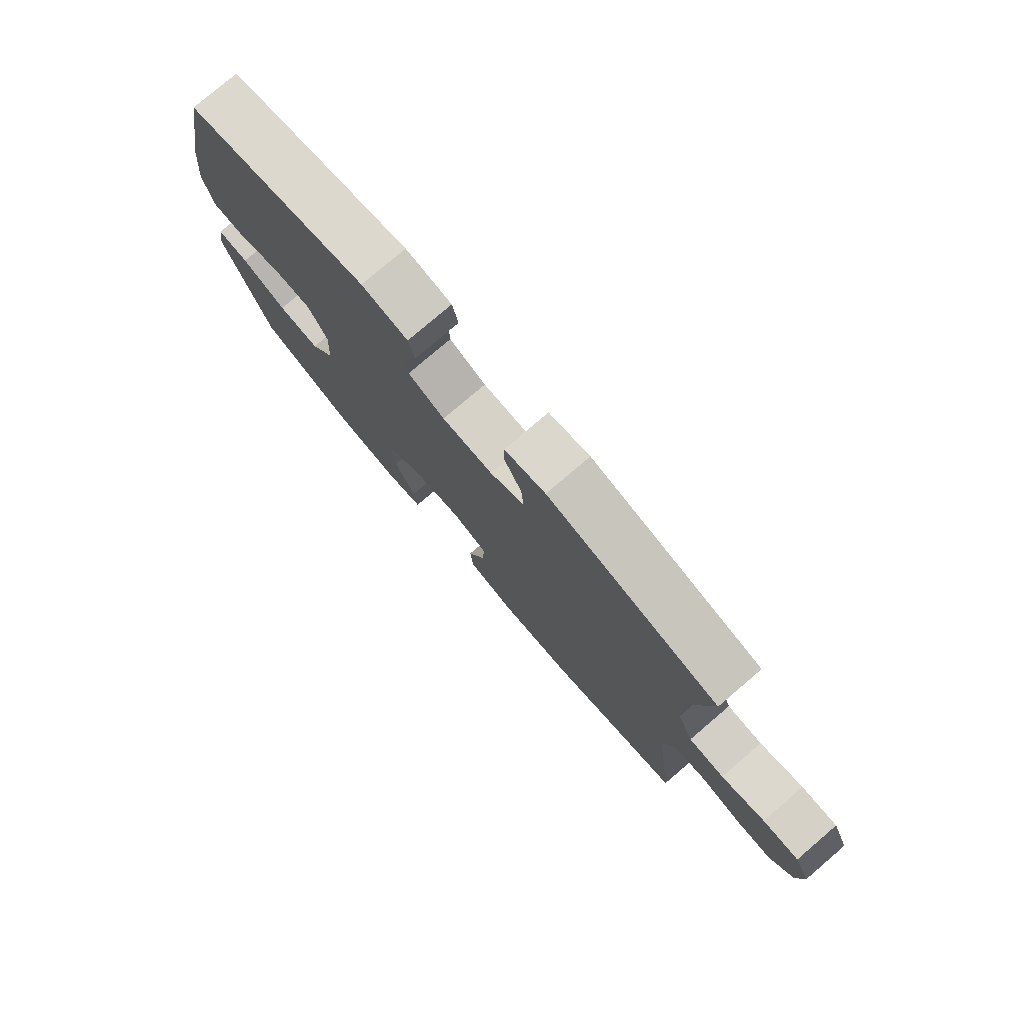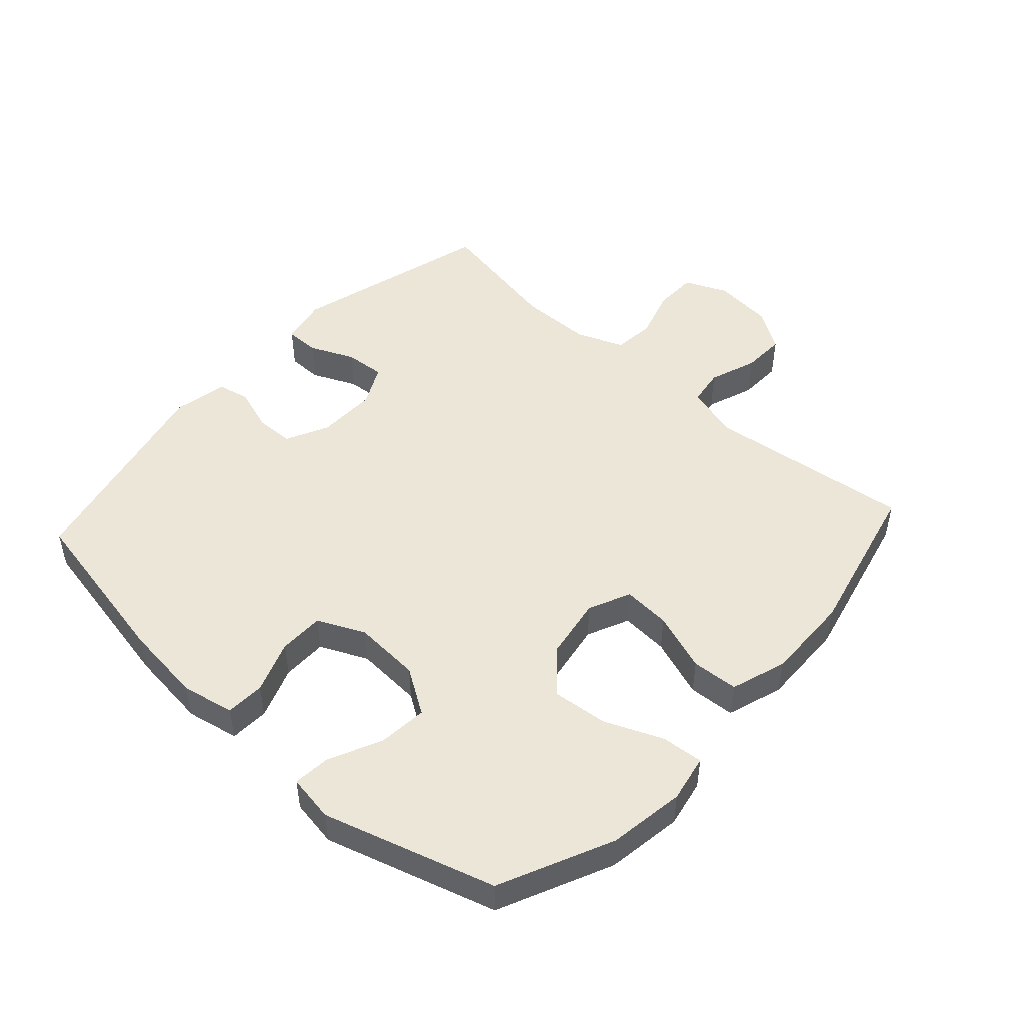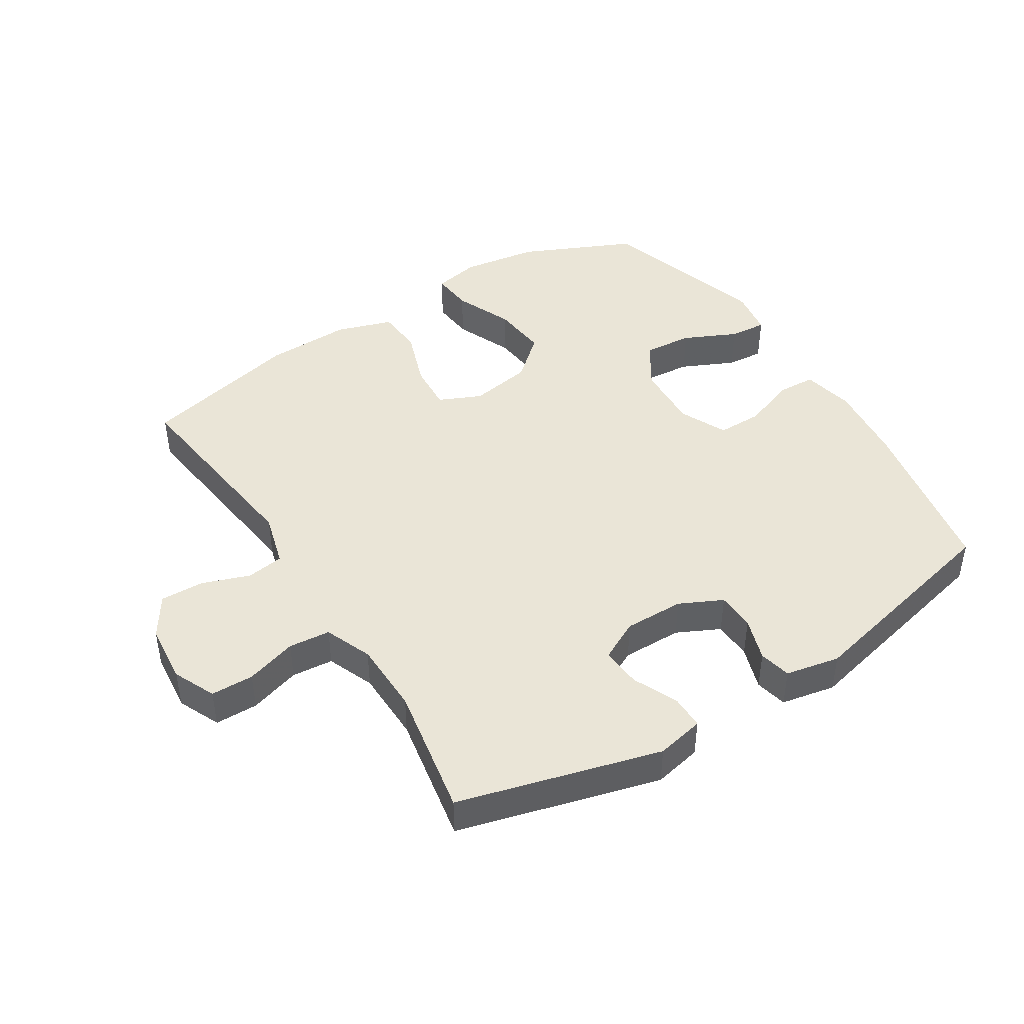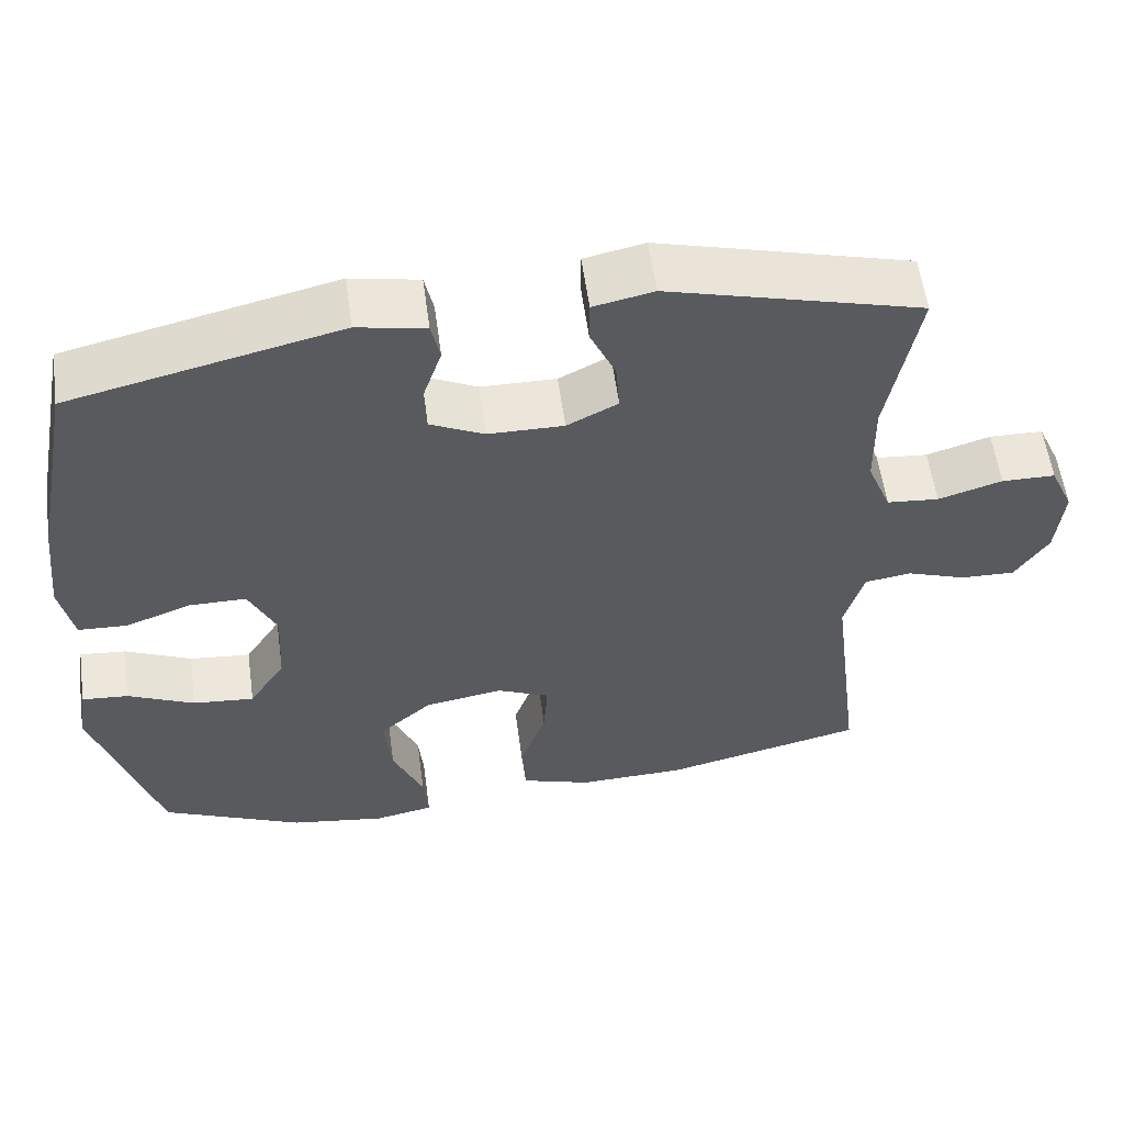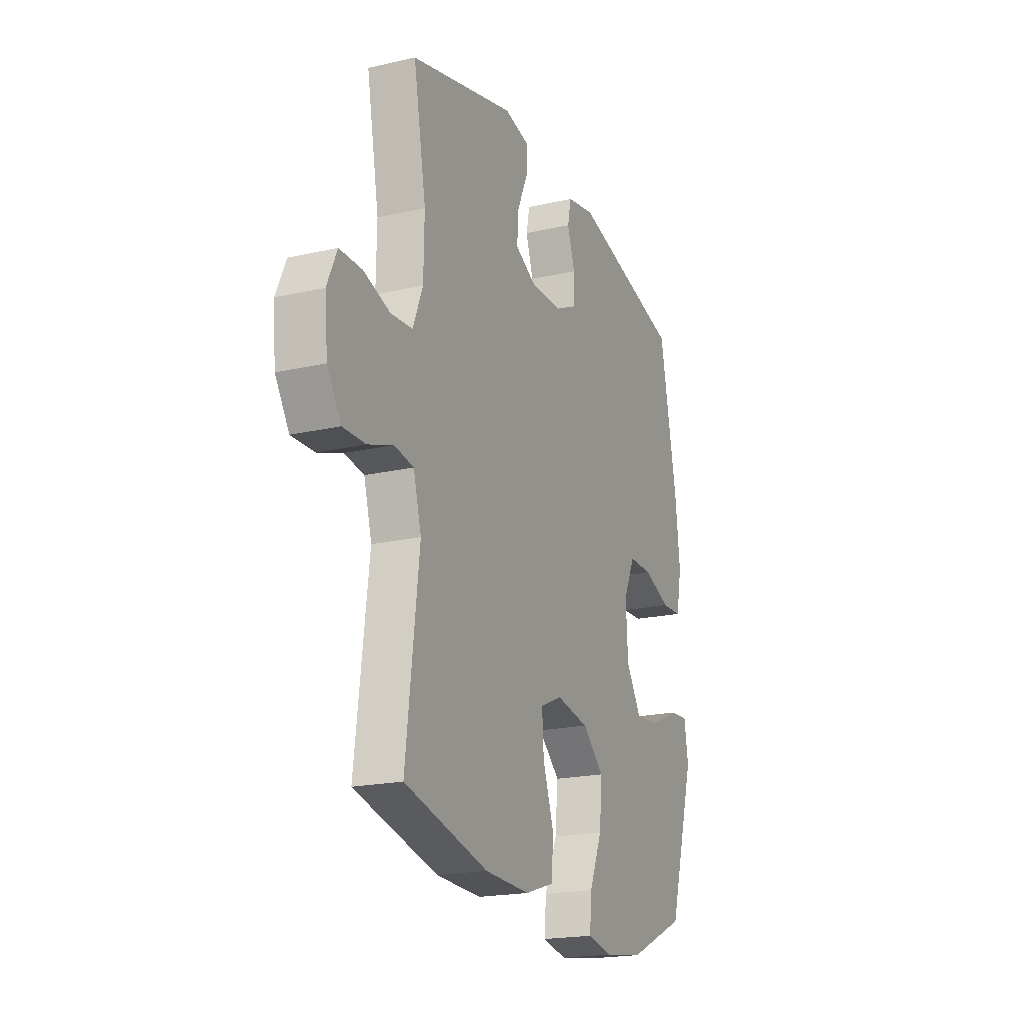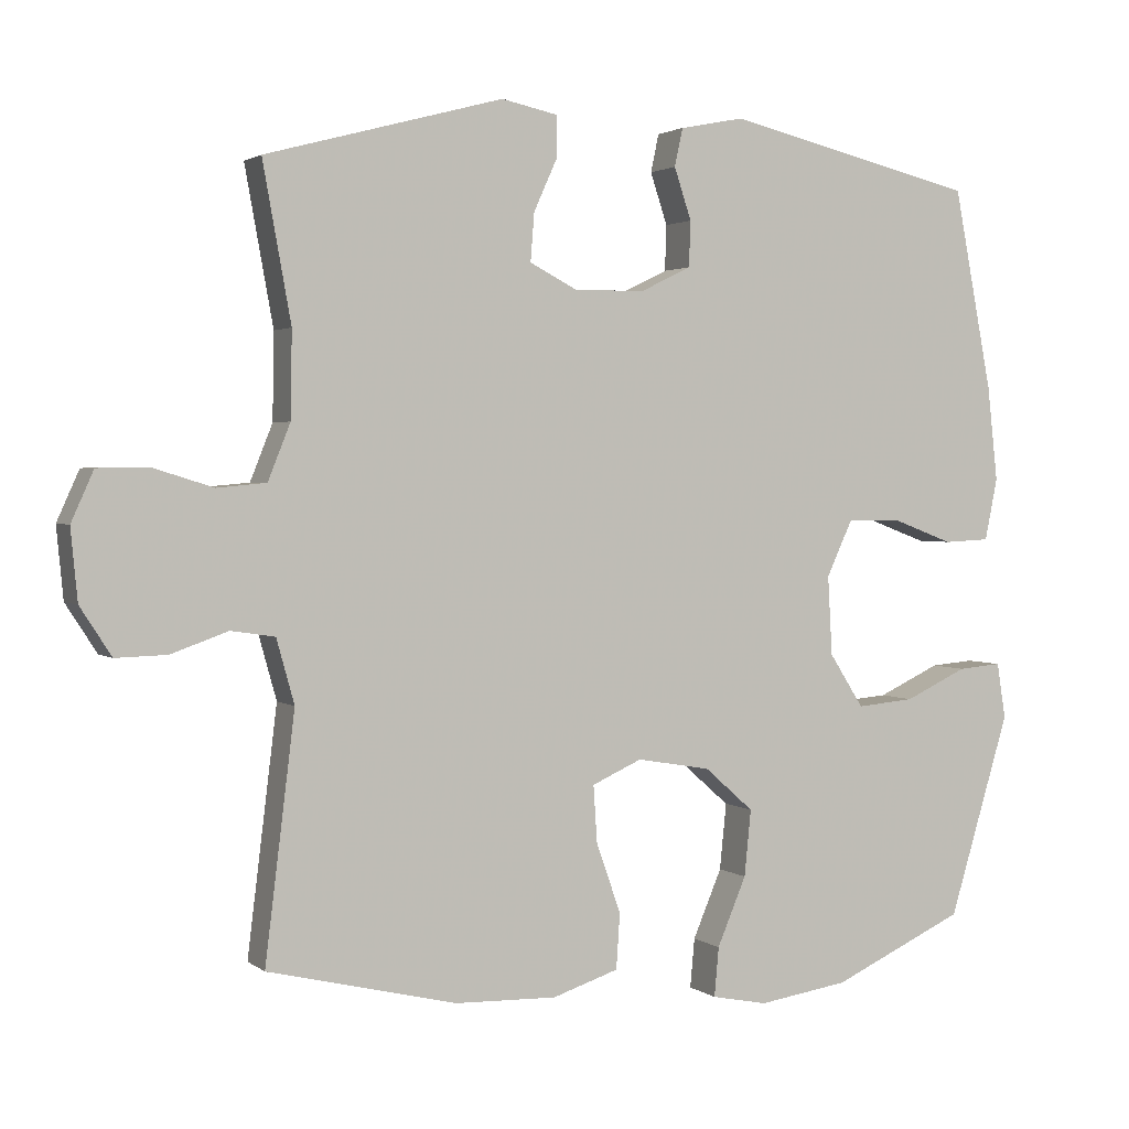
<metadata>
{"format":"obj","ext":"obj","renderer":"f3d","projection":"perspective","resolution":1024,"background":"white","views":[{"elev":78.3,"azim":-130.5,"up":"+Z"},{"elev":48.6,"azim":132.4,"up":"+Y"},{"elev":44.2,"azim":-32.2,"up":"+Y"},{"elev":57.4,"azim":172.2,"up":"+Z"},{"elev":-20.1,"azim":-67.2,"up":"+Z"},{"elev":2.1,"azim":-24.6,"up":"+Z"}]}
</metadata>
<code>
v -0.5 0.07 0.5
v -0.181 0.07 0.586
v -0.105 0.07 0.57
v -0.105 0.07 0.516
v -0.137 0.07 0.445
v -0.142 0.07 0.381
v -0.078 0.07 0.348
v 0.017 0.07 0.349
v 0.085 0.07 0.382
v 0.087 0.07 0.443
v 0.064 0.07 0.512
v 0.075 0.07 0.563
v 0.161 0.07 0.58
v 0.5 0.07 0.5
v 0.552 0.07 0.23
v 0.566 0.07 0.103
v 0.549 0.07 0.02
v 0.487 0.07 0.017
v 0.404 0.07 0.048
v 0.332 0.07 0.048
v 0.297 0.07 -0.027
v 0.303 0.07 -0.133
v 0.349 0.07 -0.205
v 0.427 0.07 -0.198
v 0.511 0.07 -0.159
v 0.57 0.07 -0.154
v 0.582 0.07 -0.229
v 0.5 0.07 -0.5
v 0.321 0.07 -0.581
v 0.2 0.07 -0.599
v 0.125 0.07 -0.584
v 0.131 0.07 -0.518
v 0.17 0.07 -0.426
v 0.179 0.07 -0.337
v 0.113 0.07 -0.279
v 0.014 0.07 -0.262
v -0.053 0.07 -0.292
v -0.048 0.07 -0.368
v -0.015 0.07 -0.462
v -0.02 0.07 -0.536
v -0.109 0.07 -0.565
v -0.246 0.07 -0.561
v -0.5 0.07 -0.5
v -0.46 0.07 -0.174
v -0.484 0.07 -0.088
v -0.543 0.07 -0.079
v -0.619 0.07 -0.106
v -0.688 0.07 -0.108
v -0.73 0.07 -0.043
v -0.739 0.07 0.052
v -0.709 0.07 0.119
v -0.641 0.07 0.12
v -0.56 0.07 0.095
v -0.494 0.07 0.101
v -0.464 0.07 0.176
v -0.462 0.07 0.291
v -0.5 0 0.5
v -0.181 0 0.586
v -0.105 0 0.57
v -0.105 0 0.516
v -0.137 0 0.445
v -0.142 0 0.381
v -0.078 0 0.348
v 0.017 0 0.349
v 0.085 0 0.382
v 0.087 0 0.443
v 0.064 0 0.512
v 0.075 0 0.563
v 0.161 0 0.58
v 0.5 0 0.5
v 0.552 0 0.23
v 0.566 0 0.103
v 0.549 0 0.02
v 0.487 0 0.017
v 0.404 0 0.048
v 0.332 0 0.048
v 0.297 0 -0.027
v 0.303 0 -0.133
v 0.349 0 -0.205
v 0.427 0 -0.198
v 0.511 0 -0.159
v 0.57 0 -0.154
v 0.582 0 -0.229
v 0.5 0 -0.5
v 0.321 0 -0.581
v 0.2 0 -0.599
v 0.125 0 -0.584
v 0.131 0 -0.518
v 0.17 0 -0.426
v 0.179 0 -0.337
v 0.113 0 -0.279
v 0.014 0 -0.262
v -0.053 0 -0.292
v -0.048 0 -0.368
v -0.015 0 -0.462
v -0.02 0 -0.536
v -0.109 0 -0.565
v -0.246 0 -0.561
v -0.5 0 -0.5
v -0.46 0 -0.174
v -0.484 0 -0.088
v -0.543 0 -0.079
v -0.619 0 -0.106
v -0.688 0 -0.108
v -0.73 0 -0.043
v -0.739 0 0.052
v -0.709 0 0.119
v -0.641 0 0.12
v -0.56 0 0.095
v -0.494 0 0.101
v -0.464 0 0.176
v -0.462 0 0.291
f 51 52 53
f 50 51 53
f 49 50 53
f 48 49 53
f 47 48 53
f 46 47 53
f 45 46 53 54
f 44 45 54 55
f 42 43 44
f 41 42 44
f 40 41 44
f 39 40 44
f 38 39 44
f 44 55 56
f 38 44 56
f 37 38 56
f 31 32 33
f 30 31 33
f 29 30 33
f 28 29 33
f 27 28 33
f 26 27 33
f 25 26 33
f 24 25 33
f 23 24 33 34
f 22 23 34 35
f 17 18 19
f 16 17 19
f 15 16 19
f 14 15 19
f 13 14 19
f 12 13 19
f 11 12 19
f 10 11 19
f 9 10 19 20
f 8 9 20 21
f 3 4 5
f 2 3 5
f 1 2 5
f 56 1 5
f 56 5 6
f 56 6 7
f 37 56 7
f 36 37 7
f 22 35 36
f 21 22 36
f 8 21 36
f 7 8 36
f 109 108 107
f 109 107 106
f 109 106 105
f 109 105 104
f 109 104 103
f 109 103 102
f 110 109 102 101
f 111 110 101 100
f 100 99 98
f 100 98 97
f 100 97 96
f 100 96 95
f 100 95 94
f 112 111 100
f 112 100 94
f 112 94 93
f 89 88 87
f 89 87 86
f 89 86 85
f 89 85 84
f 89 84 83
f 89 83 82
f 89 82 81
f 89 81 80
f 90 89 80 79
f 91 90 79 78
f 75 74 73
f 75 73 72
f 75 72 71
f 75 71 70
f 75 70 69
f 75 69 68
f 75 68 67
f 75 67 66
f 76 75 66 65
f 77 76 65 64
f 61 60 59
f 61 59 58
f 61 58 57
f 61 57 112
f 62 61 112
f 63 62 112
f 63 112 93
f 63 93 92
f 92 91 78
f 92 78 77
f 92 77 64
f 92 64 63
f 1 57 58 2
f 2 58 59 3
f 3 59 60 4
f 4 60 61 5
f 5 61 62 6
f 6 62 63 7
f 7 63 64 8
f 8 64 65 9
f 9 65 66 10
f 10 66 67 11
f 11 67 68 12
f 12 68 69 13
f 13 69 70 14
f 14 70 71 15
f 15 71 72 16
f 16 72 73 17
f 17 73 74 18
f 18 74 75 19
f 19 75 76 20
f 20 76 77 21
f 21 77 78 22
f 22 78 79 23
f 23 79 80 24
f 24 80 81 25
f 25 81 82 26
f 26 82 83 27
f 27 83 84 28
f 28 84 85 29
f 29 85 86 30
f 30 86 87 31
f 31 87 88 32
f 32 88 89 33
f 33 89 90 34
f 34 90 91 35
f 35 91 92 36
f 36 92 93 37
f 37 93 94 38
f 38 94 95 39
f 39 95 96 40
f 40 96 97 41
f 41 97 98 42
f 42 98 99 43
f 43 99 100 44
f 44 100 101 45
f 45 101 102 46
f 46 102 103 47
f 47 103 104 48
f 48 104 105 49
f 49 105 106 50
f 50 106 107 51
f 51 107 108 52
f 52 108 109 53
f 53 109 110 54
f 54 110 111 55
f 55 111 112 56
f 56 112 57 1

</code>
